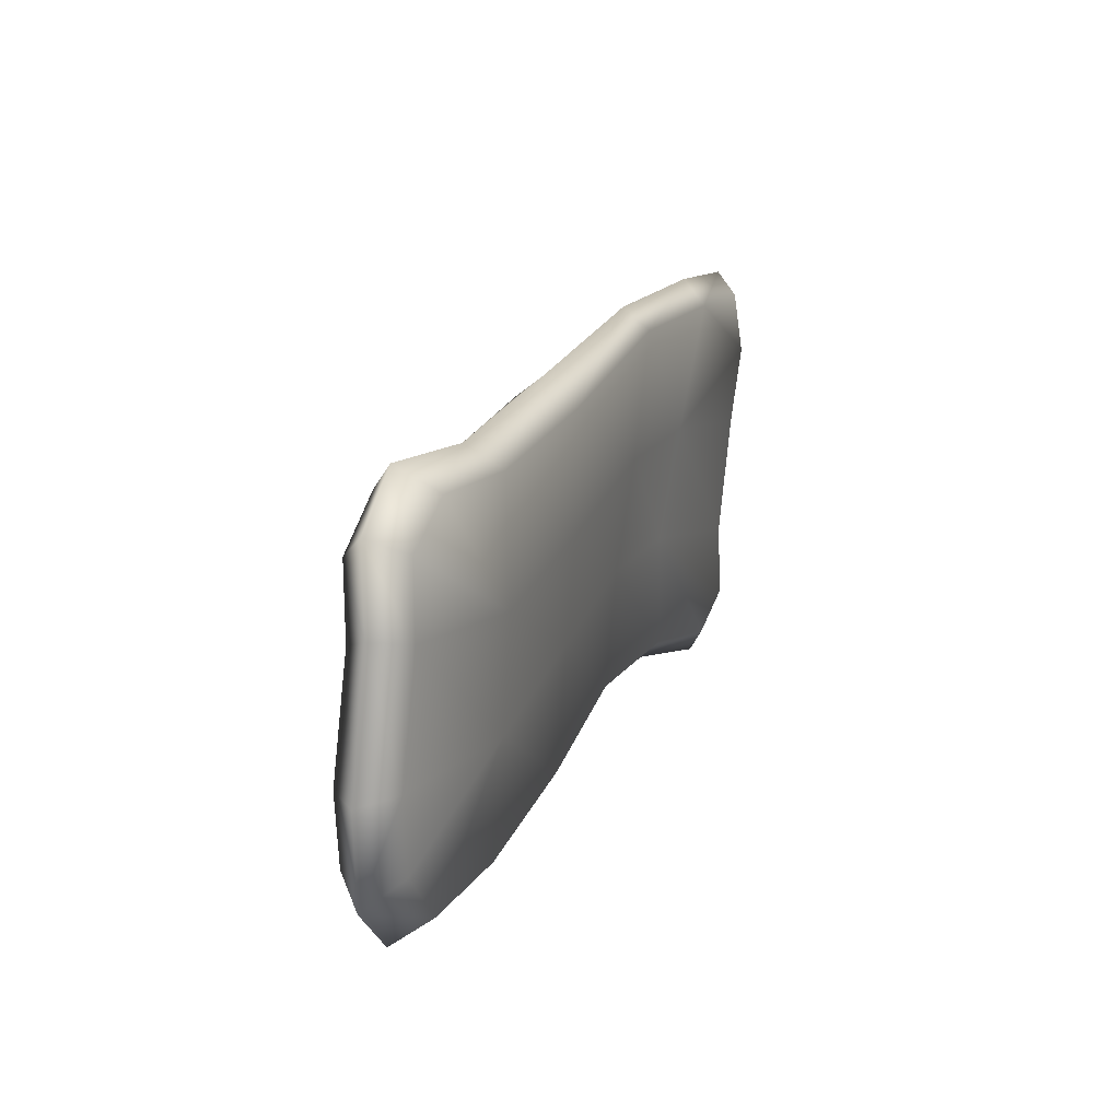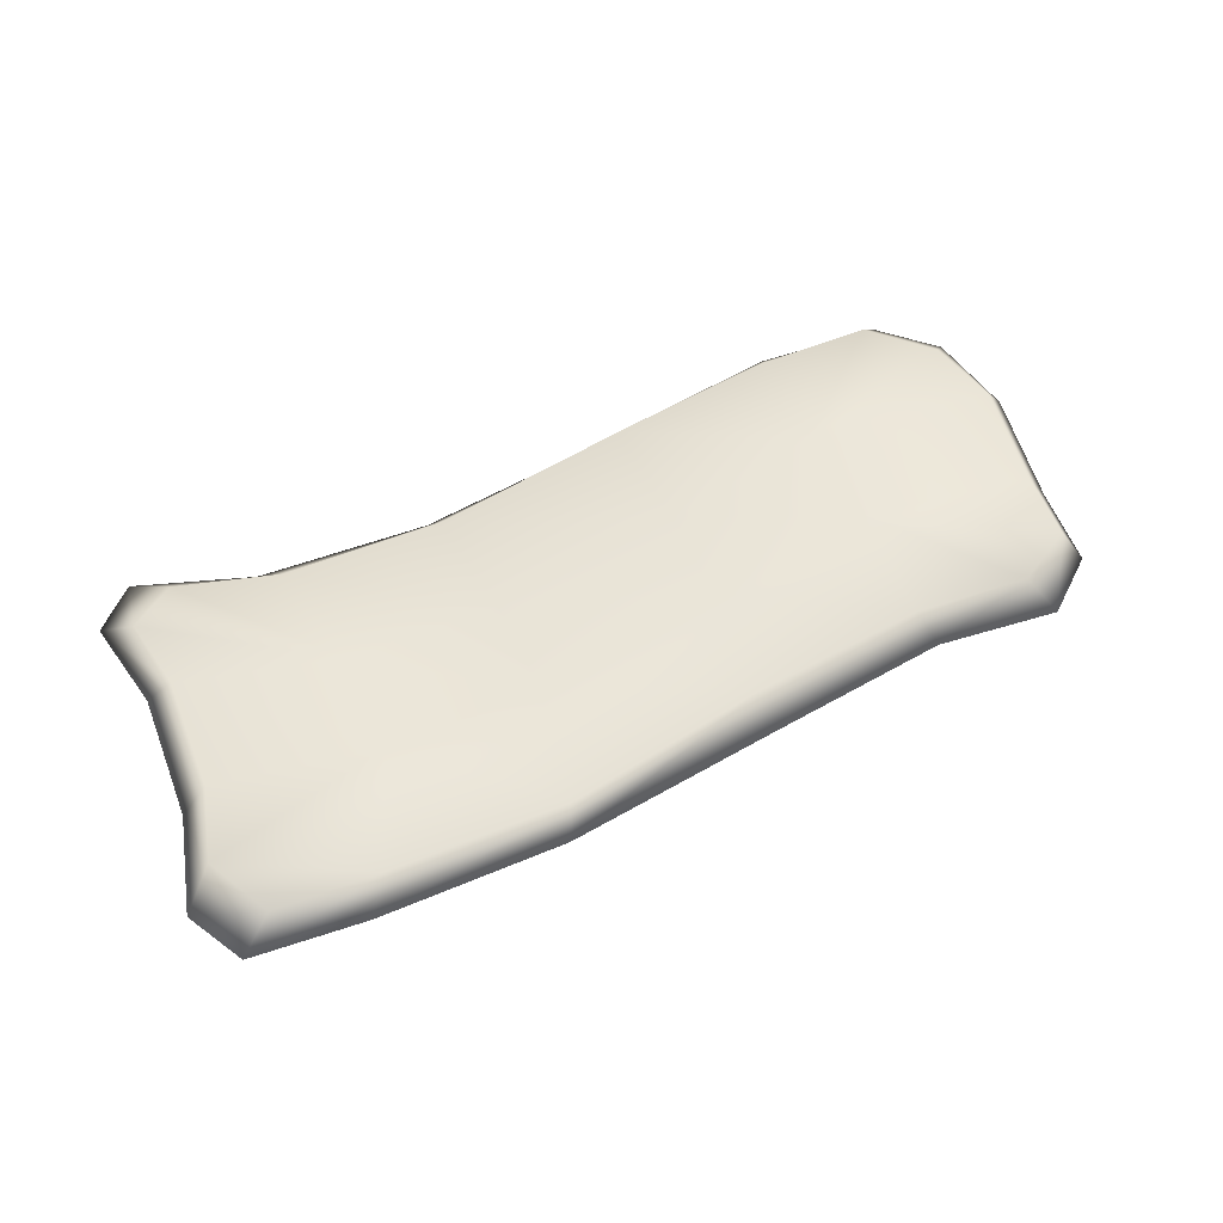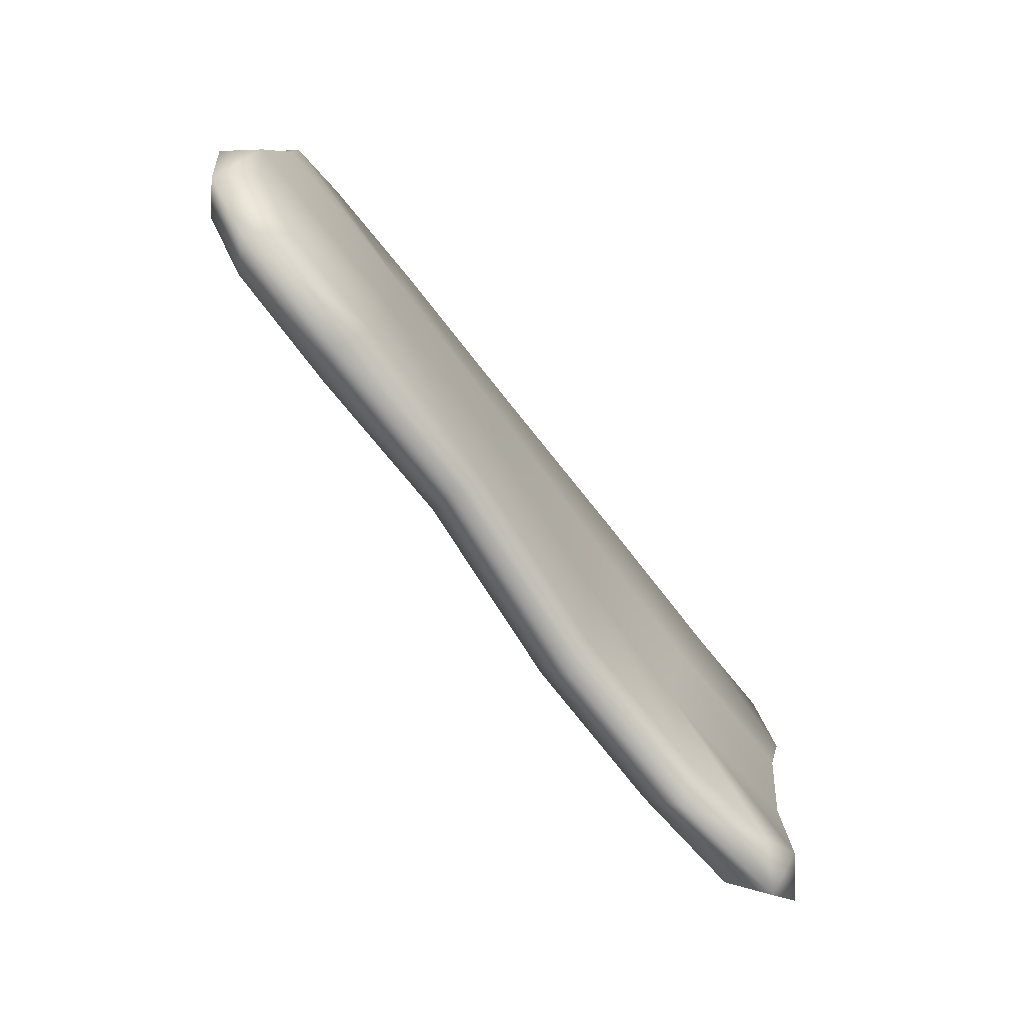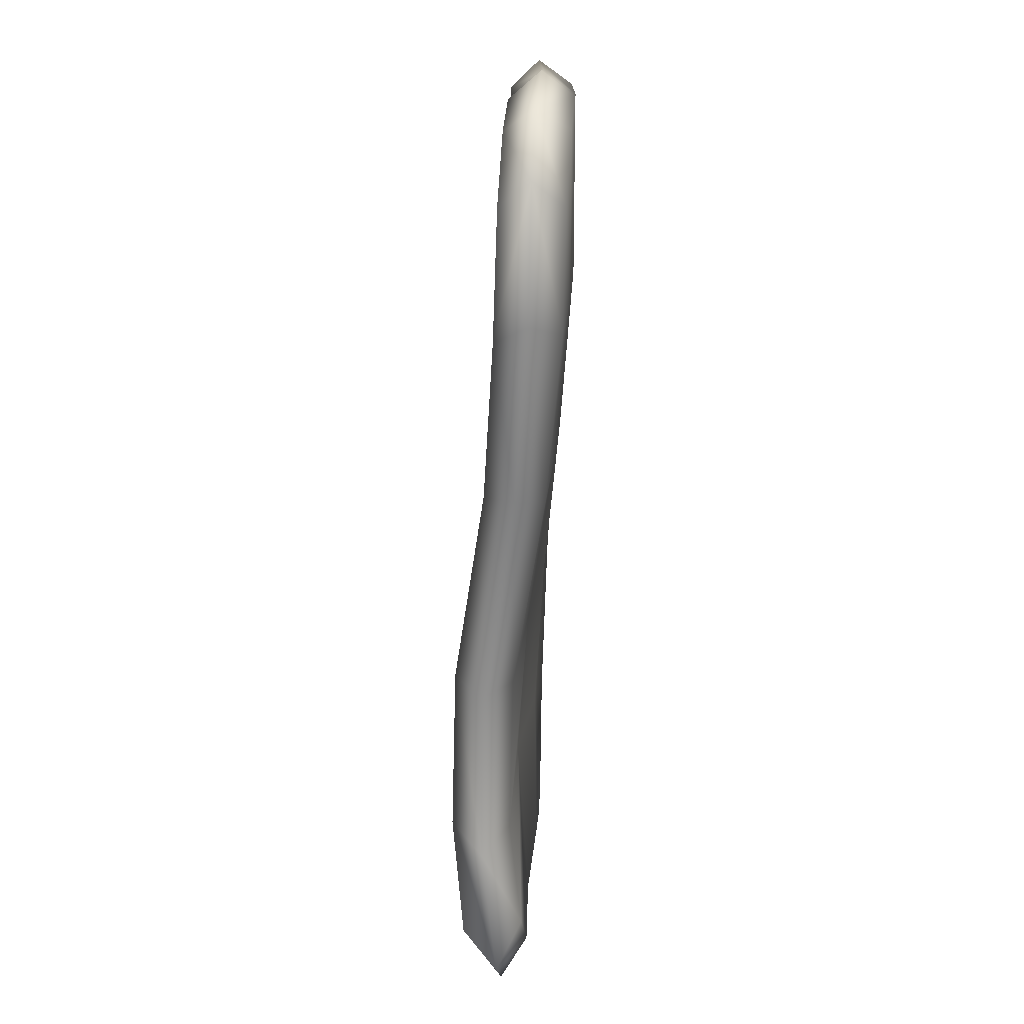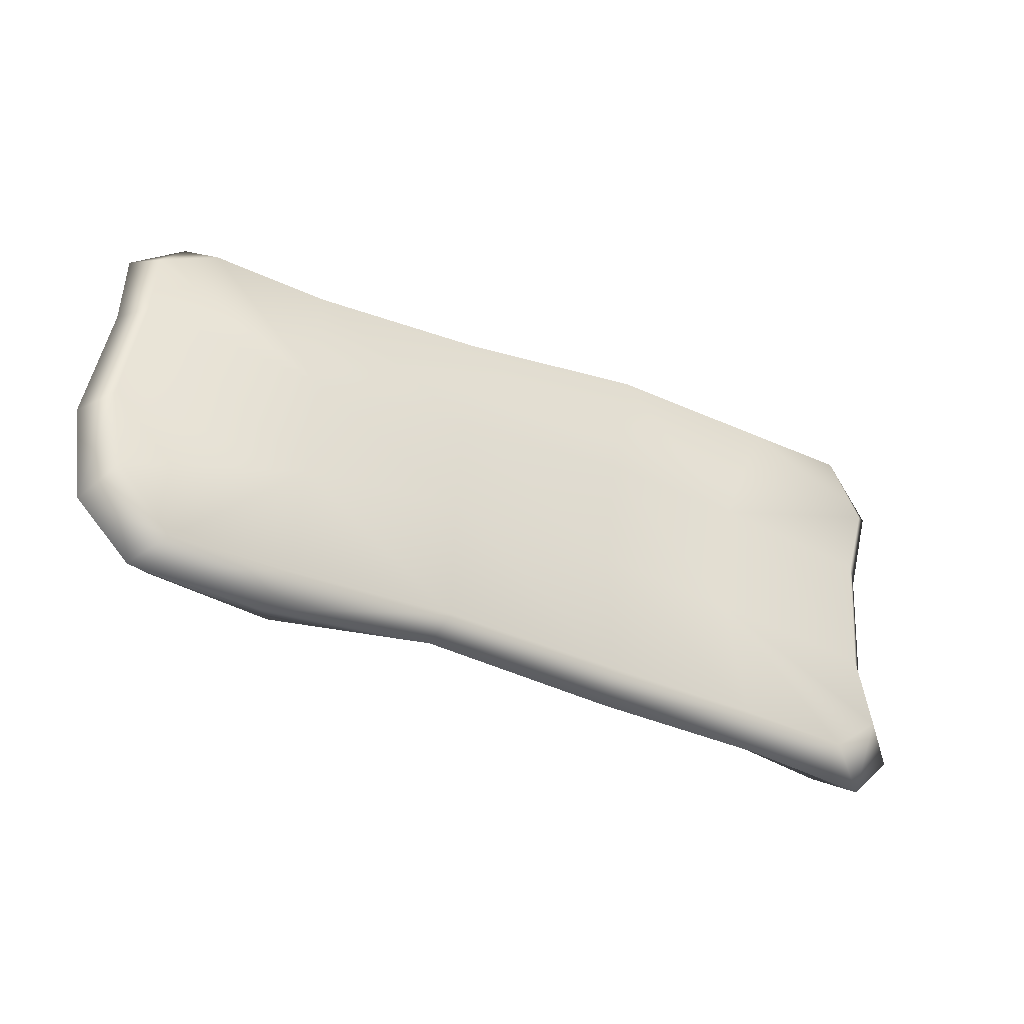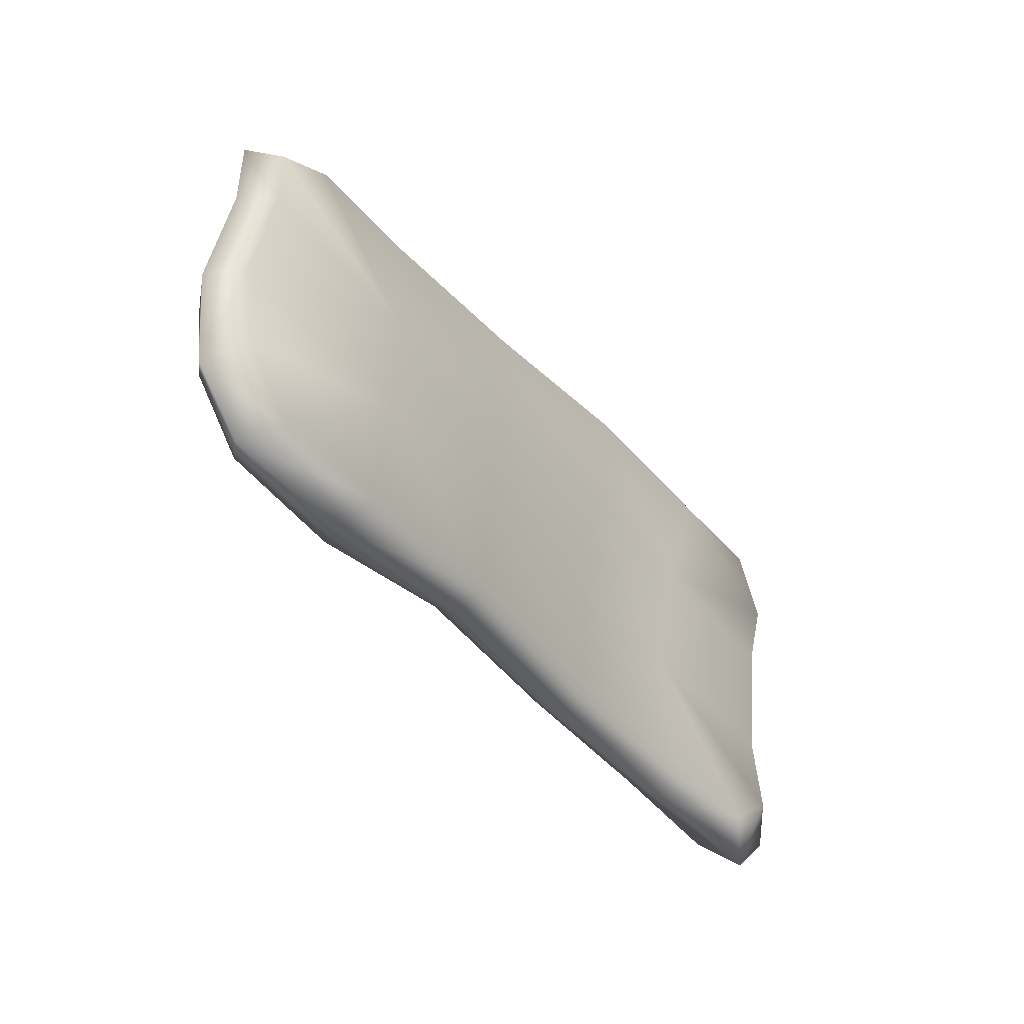
<metadata>
{"format":"obj","ext":"obj","renderer":"f3d","projection":"perspective","resolution":1024,"background":"white","views":[{"elev":14.5,"azim":-69.2,"up":"+Y"},{"elev":55.3,"azim":157.3,"up":"+Z"},{"elev":-75.2,"azim":-52.6,"up":"+Y"},{"elev":-68.1,"azim":-92.3,"up":"+Y"},{"elev":-39.9,"azim":-30.5,"up":"+Y"},{"elev":-44.1,"azim":-53.9,"up":"+Y"}]}
</metadata>
<code>
g default
v 1.27 -0.2161 -0.1053
v 1.276 0.1681 -0.07189
v 1.345 -0.2482 -0.00598
v 1.355 0.169 0.0229
v 1.266 -0.225 0.07496
v 1.275 0.1553 0.1083
v 0.8569 -0.5224 -0.002561
v 0.7777 -0.1493 0.02184
v 0.7845 0.2144 0.08157
v 0.9168 0.5933 0.1164
v 0.3545 -0.529 -0.0123
v 0.3146 -0.1428 0.03479
v 0.3197 0.2062 0.08839
v 0.3775 0.5866 0.1114
v -0.2559 -0.5959 0.0555
v -0.2679 -0.2042 0.09239
v -0.2562 0.1081 0.1142
v -0.242 0.46 0.1153
v -0.7775 -0.6619 0.07816
v -0.7703 -0.3111 0.1072
v -0.7744 0.02743 0.1278
v -0.7691 0.3926 0.1167
v -1.358 -0.2671 0.09316
v -1.304 0.08604 0.1083
v -1.43 -0.2914 -0.005011
v -1.368 0.09862 0.009114
v -1.345 -0.2855 -0.09491
v -1.287 0.05914 -0.08024
v -0.7576 -0.6979 -0.1121
v -0.7623 -0.3147 -0.07848
v -0.7654 0.02137 -0.05868
v -0.7643 0.3954 -0.06849
v -0.2588 -0.5742 -0.1213
v -0.2454 -0.2344 -0.1001
v -0.2407 0.09007 -0.07442
v -0.2448 0.4815 -0.06694
v 0.3469 -0.5119 -0.1867
v 0.3103 -0.1316 -0.1421
v 0.3266 0.1998 -0.09594
v 0.3975 0.5463 -0.07651
v 0.8558 -0.5148 -0.1806
v 0.7666 -0.1214 -0.151
v 0.7858 0.2245 -0.09738
v 0.9177 0.5998 -0.06508
v -0.8115 0.4642 0.01863
v -0.2599 0.5476 0.02156
v 0.4089 0.6499 0.01825
v 0.9804 0.6679 0.0276
v -0.818 -0.7449 -0.0201
v -0.2762 -0.6535 -0.03344
v 0.3783 -0.6033 -0.1063
v 0.9201 -0.604 -0.08605
v 1.2 -0.5931 -0.1336
v 1.313 -0.4435 -0.1107
v 1.408 -0.5366 -0.008216
v 1.287 -0.6732 -0.0273
v 1.231 0.6034 -0.05443
v 1.335 0.4015 -0.05779
v 1.43 0.4773 0.039
v 1.33 0.6522 0.03699
v 1.176 -0.5685 0.04694
v 1.312 -0.4562 0.07001
v 1.23 0.5907 0.1263
v 1.333 0.3921 0.1233
v -1.133 -0.6735 0.06964
v -1.307 -0.4969 0.07948
v -1.377 -0.5789 -0.02211
v -1.212 -0.7351 -0.02665
v -1.298 0.2967 0.1024
v -1.121 0.4039 0.1033
v -1.36 0.3448 0.000491
v -1.195 0.4863 0.001988
v -1.126 -0.6752 -0.1143
v -1.296 -0.5083 -0.1068
v -1.115 0.4034 -0.08227
v -1.283 0.2736 -0.08453
g FoodTallLLowerLeg
f 1 2 4 3
f 3 4 6 5
f 5 6 9 8
f 6 64 9
f 9 64 10
f 64 63 10
f 7 8 12 11
f 8 9 13 12
f 9 10 14 13
f 11 12 16 15
f 12 13 17 16
f 13 14 18 17
f 15 16 20 19
f 16 17 21 20
f 17 18 22 21
f 23 66 20
f 66 65 20
f 19 20 65
f 20 21 24 23
f 24 21 69
f 69 21 70
f 21 22 70
f 23 24 26 25
f 25 26 28 27
f 27 28 31 30
f 32 31 75
f 28 76 31
f 76 75 31
f 29 30 34 33
f 30 31 35 34
f 31 32 36 35
f 33 34 38 37
f 34 35 39 38
f 35 36 40 39
f 37 38 42 41
f 38 39 43 42
f 39 40 44 43
f 42 1 41
f 1 54 41
f 41 54 53
f 42 43 2 1
f 2 43 58
f 58 43 57
f 43 44 57
f 36 32 45 46
f 40 36 46 47
f 44 40 47 48
f 46 45 22 18
f 47 46 18 14
f 48 47 14 10
f 29 33 50 49
f 33 37 51 50
f 37 41 52 51
f 49 50 15 19
f 50 51 11 15
f 51 52 7 11
f 5 8 62
f 62 8 61
f 61 8 7
f 27 30 74
f 74 30 73
f 73 30 29
f 53 54 55 56
f 56 55 62 61
f 58 57 60 59
f 59 60 63 64
f 65 66 67 68
f 68 67 74 73
f 69 70 72 71
f 71 72 75 76
f 55 54 1 3
f 2 58 59 4
f 55 3 5 62
f 4 59 64 6
f 67 66 23 25
f 24 69 71 26
f 67 25 27 74
f 26 71 76 28
f 32 75 72 45
f 60 57 44 48
f 45 72 70 22
f 60 48 10 63
f 68 73 29 49
f 41 53 56 52
f 68 49 19 65
f 52 56 61 7

</code>
